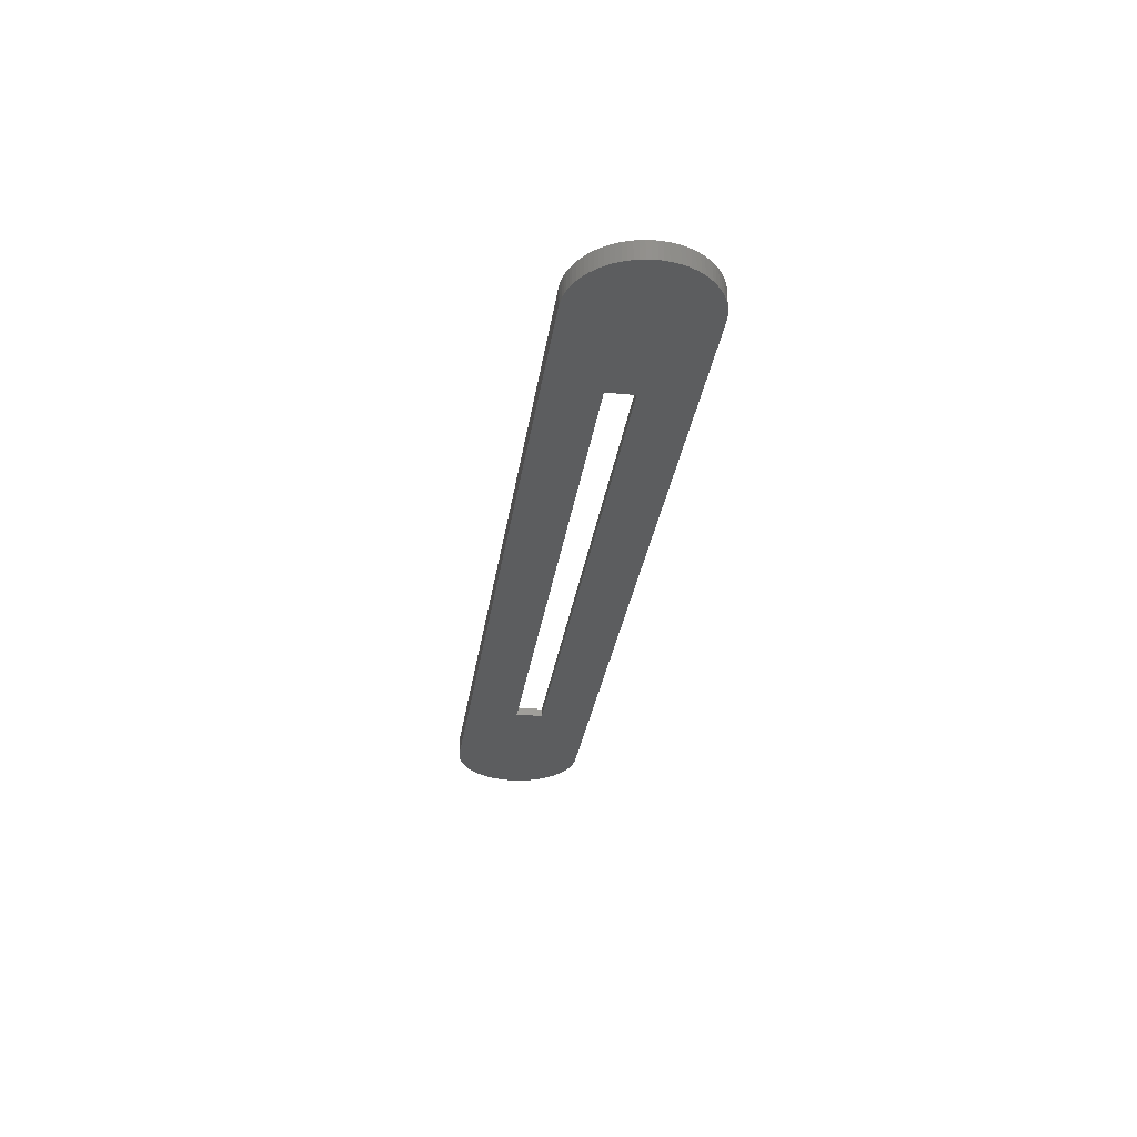
<metadata>
{"format":"stl","ext":"stl","renderer":"f3d","projection":"perspective","resolution":1024,"background":"white","views":[{"elev":-30.8,"azim":81.8,"up":"+Z"}]}
</metadata>
<code>
# stl→obj: 400 verts, 800 faces
v -38.5 -6.3 3.815e-07
v -38.5 -6.296 1.8
v -38.5 -6.296 3.815e-07
v -38.5 -6.3 1.8
v -38.5 6.296 3.815e-07
v -38.5 6.3 1.8
v -38.5 6.3 3.815e-07
v -38.5 6.296 1.8
v -38.61 -5.768 1.8
v -38.2 -5.796 1.8
v -38.72 -6.296 1.8
v -39.01 -5.712 1.8
v -39.16 -6.265 1.8
v -39.4 -5.628 1.8
v -39.59 -6.204 1.8
v -39.79 -5.516 1.8
v -40.02 -6.113 1.8
v -40.17 -5.378 1.8
v -40.45 -5.992 1.8
v -40.54 -5.213 1.8
v -40.86 -5.841 1.8
v -40.9 -5.023 1.8
v -41.26 -5.662 1.8
v -41.24 -4.808 1.8
v -42.02 -5.223 1.8
v -41.57 -4.57 1.8
v -41.65 -5.456 1.8
v -42.38 -4.964 1.8
v -41.88 -4.31 1.8
v -42.72 -4.682 1.8
v -42.17 -4.029 1.8
v -43.03 -4.376 1.8
v -42.44 -3.728 1.8
v -43.33 -4.05 1.8
v -42.69 -3.409 1.8
v -43.6 -3.703 1.8
v -42.92 -3.074 1.8
v -43.84 -3.338 1.8
v -43.12 -2.723 1.8
v -44.06 -2.958 1.8
v -43.3 -2.359 1.8
v -44.26 -2.562 1.8
v -43.45 -1.984 1.8
v -44.42 -2.155 1.8
v -43.58 -1.599 1.8
v -44.56 -1.737 1.8
v -43.67 -1.206 1.8
v -44.66 -1.31 1.8
v -43.74 -0.8072 1.8
v -44.74 -0.8768 1.8
v -43.79 -0.4046 1.8
v -44.78 -0.4395 1.8
v -43.8 0 1.8
v -43.58 1.599 1.8
v -44.56 1.737 1.8
v -43.67 1.206 1.8
v -44.66 1.31 1.8
v -43.74 0.8072 1.8
v -44.74 0.8768 1.8
v -43.79 0.4046 1.8
v -44.78 0.4395 1.8
v -44.8 0 1.8
v -38 -5.796 1.8
v -38 -5.8 1.8
v 38 5.8 1.8
v 38.5 6.296 1.8
v 38.5 6.3 1.8
v 38.2 5.796 1.8
v -38 5.8 1.8
v -38.2 5.796 1.8
v -38 5.796 1.8
v -38.61 5.768 1.8
v -38.72 6.296 1.8
v -39.01 5.712 1.8
v -39.16 6.265 1.8
v -39.4 5.628 1.8
v -39.59 6.204 1.8
v -39.79 5.516 1.8
v -40.02 6.113 1.8
v -40.17 5.378 1.8
v -40.45 5.992 1.8
v -40.54 5.213 1.8
v -40.86 5.841 1.8
v -40.9 5.023 1.8
v -41.26 5.662 1.8
v -41.24 4.808 1.8
v -41.65 5.456 1.8
v -42.02 5.223 1.8
v -41.57 4.57 1.8
v -42.38 4.964 1.8
v -41.88 4.31 1.8
v -42.72 4.682 1.8
v -42.17 4.029 1.8
v -43.03 4.376 1.8
v -42.44 3.728 1.8
v -43.33 4.05 1.8
v -42.69 3.409 1.8
v -43.6 3.703 1.8
v -42.92 3.074 1.8
v -43.84 3.338 1.8
v -43.12 2.723 1.8
v -44.06 2.958 1.8
v -43.3 2.359 1.8
v -44.26 2.562 1.8
v -43.45 1.984 1.8
v -44.42 2.155 1.8
v 43.8 0 1.8
v 44.8 0 1.8
v 44.78 0.4395 1.8
v 43.79 0.4046 1.8
v 44.74 0.8768 1.8
v 44.78 -0.4395 1.8
v 43.74 0.8072 1.8
v 44.66 1.31 1.8
v 43.79 -0.4046 1.8
v 43.67 1.206 1.8
v 44.56 1.737 1.8
v 44.74 -0.8768 1.8
v 43.58 1.599 1.8
v 44.42 2.155 1.8
v 43.74 -0.8072 1.8
v 43.45 1.984 1.8
v 44.26 2.562 1.8
v 44.66 -1.31 1.8
v 43.3 2.359 1.8
v 44.06 2.958 1.8
v 43.67 -1.206 1.8
v 43.12 2.723 1.8
v 43.84 3.338 1.8
v 44.56 -1.737 1.8
v 43.58 -1.599 1.8
v 42.92 3.074 1.8
v 43.6 3.703 1.8
v 42.69 3.409 1.8
v 43.33 4.05 1.8
v 42.44 3.728 1.8
v 43.03 4.376 1.8
v 42.17 4.029 1.8
v 42.72 4.682 1.8
v 41.88 4.31 1.8
v 42.38 4.964 1.8
v 41.57 4.57 1.8
v 42.02 5.223 1.8
v 41.24 4.808 1.8
v 41.65 5.456 1.8
v 41.26 5.662 1.8
v 40.9 5.023 1.8
v 40.86 5.841 1.8
v 40.54 5.213 1.8
v 40.45 5.992 1.8
v 40.17 5.378 1.8
v 40.02 6.113 1.8
v 39.79 5.516 1.8
v 39.59 6.204 1.8
v 39.4 5.628 1.8
v 39.16 6.265 1.8
v 39.01 5.712 1.8
v 38.72 6.296 1.8
v 38.61 5.768 1.8
v 44.42 -2.155 1.8
v 43.45 -1.984 1.8
v 44.26 -2.562 1.8
v 43.3 -2.359 1.8
v 44.06 -2.958 1.8
v 43.12 -2.723 1.8
v 43.84 -3.338 1.8
v 42.92 -3.074 1.8
v 43.6 -3.703 1.8
v 42.69 -3.409 1.8
v 43.33 -4.05 1.8
v 42.44 -3.728 1.8
v 43.03 -4.376 1.8
v 42.17 -4.029 1.8
v 42.72 -4.682 1.8
v 41.88 -4.31 1.8
v 42.38 -4.964 1.8
v 41.57 -4.57 1.8
v 42.02 -5.223 1.8
v 41.24 -4.808 1.8
v 41.65 -5.456 1.8
v 41.26 -5.662 1.8
v 40.9 -5.023 1.8
v 40.86 -5.841 1.8
v 40.54 -5.213 1.8
v 40.45 -5.992 1.8
v 40.17 -5.378 1.8
v 40.02 -6.113 1.8
v 39.79 -5.516 1.8
v 39.59 -6.204 1.8
v 39.4 -5.628 1.8
v 39.16 -6.265 1.8
v 39.01 -5.712 1.8
v 38.72 -6.296 1.8
v 38.61 -5.768 1.8
v 38.5 -6.296 1.8
v 38.2 -5.796 1.8
v 38 -5.8 1.8
v 38 -5.796 1.8
v 38.5 -6.3 1.8
v 38 5.796 1.8
v 38.5 -6.296 3.815e-07
v 38.5 -6.3 3.815e-07
v 38.5 6.3 3.815e-07
v 38.5 6.296 3.815e-07
v -39.16 -6.265 3.815e-07
v -38.72 -6.296 3.815e-07
v -39.16 6.265 3.815e-07
v -38.72 6.296 3.815e-07
v -39.59 -6.204 3.815e-07
v -39.59 6.204 3.815e-07
v -40.02 -6.113 3.815e-07
v -40.02 6.113 3.815e-07
v -40.45 -5.992 3.815e-07
v -40.45 5.992 3.815e-07
v -40.86 -5.841 3.815e-07
v -40.86 5.841 3.815e-07
v -41.26 -5.662 3.815e-07
v -41.26 5.662 3.815e-07
v -41.65 -5.456 3.815e-07
v -41.65 5.456 3.815e-07
v -42.02 -5.223 3.815e-07
v -42.02 5.223 3.815e-07
v -42.38 -4.964 3.815e-07
v -42.38 4.964 3.815e-07
v -42.72 -4.682 3.815e-07
v -42.72 4.682 3.815e-07
v -43.03 -4.376 3.815e-07
v -43.03 4.376 3.815e-07
v -43.33 -4.05 3.815e-07
v -43.33 4.05 3.815e-07
v -43.6 -3.703 3.815e-07
v -43.6 3.703 3.815e-07
v -43.84 -3.338 3.815e-07
v -43.84 3.338 3.815e-07
v -44.06 -2.958 3.815e-07
v -44.06 2.958 3.815e-07
v -44.26 -2.562 3.815e-07
v -44.26 2.562 3.815e-07
v -44.42 -2.155 3.815e-07
v -44.42 2.155 3.815e-07
v -44.56 -1.737 3.815e-07
v -44.56 1.737 3.815e-07
v -44.66 -1.31 3.815e-07
v -44.66 1.31 3.815e-07
v -44.74 -0.8768 3.815e-07
v -44.74 0.8768 3.815e-07
v -44.78 -0.4395 3.815e-07
v -44.78 0.4395 3.815e-07
v -44.8 0 3.815e-07
v 28.5 -1.3 3.815e-07
v 28.5 1.3 3.815e-07
v -28.5 -1.3 3.815e-07
v 44.78 -0.4395 3.815e-07
v 44.78 0.4395 3.815e-07
v 44.8 0 3.815e-07
v 44.74 -0.8768 3.815e-07
v 44.74 0.8768 3.815e-07
v 44.66 -1.31 3.815e-07
v 44.66 1.31 3.815e-07
v 44.56 -1.737 3.815e-07
v 44.56 1.737 3.815e-07
v 44.42 -2.155 3.815e-07
v 44.42 2.155 3.815e-07
v 44.26 -2.562 3.815e-07
v 44.26 2.562 3.815e-07
v 44.06 -2.958 3.815e-07
v 44.06 2.958 3.815e-07
v 43.84 -3.338 3.815e-07
v 43.84 3.338 3.815e-07
v 43.6 -3.703 3.815e-07
v 43.6 3.703 3.815e-07
v 43.33 -4.05 3.815e-07
v 43.33 4.05 3.815e-07
v 43.03 -4.376 3.815e-07
v 43.03 4.376 3.815e-07
v 42.72 -4.682 3.815e-07
v 42.72 4.682 3.815e-07
v 42.38 -4.964 3.815e-07
v 42.38 4.964 3.815e-07
v 42.02 -5.223 3.815e-07
v 42.02 5.223 3.815e-07
v 41.65 -5.456 3.815e-07
v 41.65 5.456 3.815e-07
v 41.26 -5.662 3.815e-07
v 41.26 5.662 3.815e-07
v 40.86 -5.841 3.815e-07
v 40.86 5.841 3.815e-07
v 40.45 -5.992 3.815e-07
v 40.45 5.992 3.815e-07
v 40.02 -6.113 3.815e-07
v 40.02 6.113 3.815e-07
v 39.59 -6.204 3.815e-07
v 39.59 6.204 3.815e-07
v 39.16 -6.265 3.815e-07
v 39.16 6.265 3.815e-07
v 38.72 -6.296 3.815e-07
v 38.72 6.296 3.815e-07
v -28.5 1.3 3.815e-07
v -38 -5.796 0.8
v -38 -5.8 0.8
v -38 5.8 0.8
v -38 5.796 0.8
v 38 -5.8 0.8
v 38 -5.796 0.8
v 38 5.796 0.8
v 38 5.8 0.8
v -38.61 5.768 0.8
v -38.2 5.796 0.8
v -38.61 -5.768 0.8
v -38.2 -5.796 0.8
v -39.01 5.712 0.8
v -39.01 -5.712 0.8
v -39.4 5.628 0.8
v -39.4 -5.628 0.8
v -39.79 5.516 0.8
v -39.79 -5.516 0.8
v -40.17 5.378 0.8
v -40.17 -5.378 0.8
v -40.54 5.213 0.8
v -40.54 -5.213 0.8
v -40.9 5.023 0.8
v -40.9 -5.023 0.8
v -41.24 4.808 0.8
v -41.24 -4.808 0.8
v -41.57 4.57 0.8
v -41.57 -4.57 0.8
v -41.88 4.31 0.8
v -41.88 -4.31 0.8
v -42.17 4.029 0.8
v -42.17 -4.029 0.8
v -42.44 3.728 0.8
v -42.44 -3.728 0.8
v -42.69 3.409 0.8
v -42.69 -3.409 0.8
v -42.92 3.074 0.8
v -42.92 -3.074 0.8
v -43.12 2.723 0.8
v -43.12 -2.723 0.8
v -43.3 2.359 0.8
v -43.3 -2.359 0.8
v -43.45 1.984 0.8
v -43.45 -1.984 0.8
v -43.58 1.599 0.8
v -43.58 -1.599 0.8
v -43.67 1.206 0.8
v -43.67 -1.206 0.8
v -43.74 0.8072 0.8
v -43.74 -0.8072 0.8
v -43.79 0.4046 0.8
v -43.79 -0.4046 0.8
v -43.8 0 0.8
v 28.5 1.3 0.8
v 28.5 -1.3 0.8
v -28.5 1.3 0.8
v 43.79 0.4046 0.8
v 43.79 -0.4046 0.8
v 43.8 0 0.8
v 43.74 0.8072 0.8
v 43.74 -0.8072 0.8
v 43.67 1.206 0.8
v 43.67 -1.206 0.8
v 43.58 1.599 0.8
v 43.58 -1.599 0.8
v 43.45 1.984 0.8
v 43.45 -1.984 0.8
v 43.3 2.359 0.8
v 43.3 -2.359 0.8
v 43.12 2.723 0.8
v 43.12 -2.723 0.8
v 42.92 3.074 0.8
v 42.92 -3.074 0.8
v 42.69 3.409 0.8
v 42.69 -3.409 0.8
v 42.44 3.728 0.8
v 42.44 -3.728 0.8
v 42.17 4.029 0.8
v 42.17 -4.029 0.8
v 41.88 4.31 0.8
v 41.88 -4.31 0.8
v 41.57 4.57 0.8
v 41.57 -4.57 0.8
v 41.24 4.808 0.8
v 41.24 -4.808 0.8
v 40.9 5.023 0.8
v 40.9 -5.023 0.8
v 40.54 5.213 0.8
v 40.54 -5.213 0.8
v 40.17 5.378 0.8
v 40.17 -5.378 0.8
v 39.79 5.516 0.8
v 39.79 -5.516 0.8
v 39.4 5.628 0.8
v 39.4 -5.628 0.8
v 39.01 5.712 0.8
v 39.01 -5.712 0.8
v 38.61 5.768 0.8
v 38.61 -5.768 0.8
v 38.2 5.796 0.8
v 38.2 -5.796 0.8
v -28.5 -1.3 0.8
f 1 2 3
f 2 1 4
f 5 6 7
f 6 5 8
f 9 2 10
f 9 11 2
f 12 11 9
f 12 13 11
f 14 13 12
f 14 15 13
f 16 15 14
f 16 17 15
f 18 17 16
f 18 19 17
f 20 19 18
f 20 21 19
f 22 21 20
f 23 22 24
f 22 23 21
f 25 24 26
f 24 27 23
f 28 26 29
f 24 25 27
f 30 29 31
f 26 28 25
f 32 31 33
f 34 33 35
f 29 30 28
f 36 35 37
f 31 32 30
f 38 37 39
f 40 39 41
f 33 34 32
f 42 41 43
f 44 43 45
f 35 36 34
f 46 45 47
f 48 47 49
f 50 49 51
f 37 38 36
f 52 51 53
f 54 55 56
f 57 56 55
f 39 40 38
f 56 57 58
f 41 42 40
f 59 58 57
f 43 44 42
f 58 59 60
f 45 46 44
f 61 60 59
f 47 48 46
f 60 61 53
f 49 50 48
f 62 53 61
f 51 52 50
f 53 62 52
f 63 10 64
f 65 66 67
f 66 65 68
f 67 69 65
f 69 70 71
f 6 69 67
f 8 69 6
f 69 8 70
f 8 72 70
f 73 72 8
f 73 74 72
f 75 74 73
f 75 76 74
f 77 76 75
f 77 78 76
f 79 78 77
f 79 80 78
f 81 80 79
f 81 82 80
f 83 82 81
f 83 84 82
f 85 84 83
f 84 85 86
f 87 86 85
f 88 86 87
f 86 88 89
f 90 89 88
f 89 90 91
f 92 91 90
f 91 92 93
f 94 93 92
f 93 94 95
f 96 95 94
f 95 96 97
f 98 97 96
f 97 98 99
f 100 99 98
f 99 100 101
f 102 101 100
f 101 102 103
f 104 103 102
f 103 104 105
f 106 105 104
f 55 54 106
f 105 106 54
f 107 108 109
f 110 109 111
f 108 107 112
f 113 111 114
f 115 112 107
f 116 114 117
f 112 115 118
f 119 117 120
f 121 118 115
f 122 120 123
f 118 121 124
f 125 123 126
f 127 124 121
f 128 126 129
f 124 127 130
f 131 130 127
f 109 110 107
f 111 113 110
f 114 116 113
f 132 129 133
f 117 119 116
f 120 122 119
f 134 133 135
f 123 125 122
f 126 128 125
f 136 135 137
f 129 132 128
f 138 137 139
f 133 134 132
f 135 136 134
f 140 139 141
f 137 138 136
f 142 141 143
f 139 140 138
f 144 143 145
f 141 142 140
f 144 145 146
f 143 144 142
f 146 147 144
f 148 147 146
f 148 149 147
f 150 149 148
f 150 151 149
f 152 151 150
f 152 153 151
f 154 153 152
f 154 155 153
f 156 155 154
f 156 157 155
f 158 157 156
f 158 159 157
f 66 159 158
f 159 66 68
f 130 131 160
f 161 160 131
f 160 161 162
f 163 162 161
f 162 163 164
f 165 164 163
f 164 165 166
f 167 166 165
f 166 167 168
f 169 168 167
f 168 169 170
f 171 170 169
f 170 171 172
f 173 172 171
f 172 173 174
f 175 174 173
f 174 175 176
f 177 176 175
f 176 177 178
f 179 178 177
f 178 179 180
f 180 179 181
f 182 181 179
f 182 183 181
f 184 183 182
f 184 185 183
f 186 185 184
f 186 187 185
f 188 187 186
f 188 189 187
f 190 189 188
f 190 191 189
f 192 191 190
f 192 193 191
f 194 193 192
f 194 195 193
f 196 195 194
f 197 195 196
f 197 196 198
f 195 197 199
f 64 199 197
f 2 64 10
f 4 64 2
f 64 4 199
f 68 65 200
f 199 201 195
f 201 199 202
f 66 203 67
f 203 66 204
f 203 6 67
f 6 203 7
f 205 3 206
f 3 205 5
f 207 5 205
f 5 207 208
f 209 207 205
f 209 210 207
f 211 210 209
f 211 212 210
f 213 212 211
f 213 214 212
f 215 214 213
f 215 216 214
f 217 216 215
f 217 218 216
f 219 218 217
f 219 220 218
f 221 220 219
f 221 222 220
f 223 222 221
f 223 224 222
f 225 224 223
f 225 226 224
f 227 226 225
f 227 228 226
f 229 228 227
f 229 230 228
f 231 230 229
f 231 232 230
f 233 232 231
f 233 234 232
f 235 234 233
f 235 236 234
f 237 236 235
f 237 238 236
f 239 238 237
f 239 240 238
f 241 240 239
f 241 242 240
f 243 242 241
f 243 244 242
f 245 244 243
f 245 246 244
f 247 246 245
f 247 248 246
f 248 247 249
f 250 201 202
f 201 250 204
f 251 204 250
f 202 252 250
f 3 252 1
f 1 252 202
f 253 254 255
f 256 254 253
f 256 257 254
f 258 257 256
f 258 259 257
f 260 259 258
f 260 261 259
f 262 261 260
f 262 263 261
f 264 263 262
f 264 265 263
f 266 265 264
f 266 267 265
f 268 267 266
f 268 269 267
f 270 269 268
f 270 271 269
f 272 271 270
f 272 273 271
f 274 273 272
f 274 275 273
f 276 275 274
f 276 277 275
f 278 277 276
f 278 279 277
f 280 279 278
f 280 281 279
f 282 281 280
f 282 283 281
f 284 283 282
f 284 285 283
f 286 285 284
f 286 287 285
f 288 287 286
f 288 289 287
f 290 289 288
f 290 291 289
f 292 291 290
f 292 293 291
f 294 293 292
f 294 295 293
f 201 294 296
f 294 201 295
f 204 295 201
f 295 204 297
f 204 251 203
f 298 203 251
f 252 3 298
f 5 298 3
f 7 298 5
f 298 7 203
f 1 199 4
f 199 1 202
f 108 254 109
f 254 108 255
f 297 66 158
f 66 297 204
f 275 139 137
f 139 275 277
f 123 267 126
f 267 123 265
f 285 148 146
f 148 285 287
f 279 143 141
f 143 279 281
f 160 260 130
f 260 160 262
f 114 261 117
f 261 114 259
f 117 263 120
f 263 117 261
f 129 271 133
f 271 129 269
f 126 269 129
f 269 126 267
f 291 154 152
f 154 291 293
f 293 156 154
f 156 293 295
f 277 141 139
f 141 277 279
f 112 255 108
f 255 112 253
f 296 191 193
f 191 296 294
f 286 181 183
f 181 286 284
f 111 259 114
f 259 111 257
f 109 257 111
f 257 109 254
f 120 265 123
f 265 120 263
f 133 273 135
f 273 133 271
f 135 275 137
f 275 135 273
f 289 152 150
f 152 289 291
f 287 150 148
f 150 287 289
f 295 158 156
f 158 295 297
f 281 145 143
f 145 281 283
f 283 146 145
f 146 283 285
f 166 266 164
f 266 166 268
f 124 256 118
f 256 124 258
f 130 258 124
f 258 130 260
f 118 253 112
f 253 118 256
f 288 183 185
f 183 288 286
f 294 189 191
f 189 294 292
f 172 272 170
f 272 172 274
f 284 180 181
f 180 284 282
f 164 264 162
f 264 164 266
f 162 262 160
f 262 162 264
f 170 270 168
f 270 170 272
f 168 268 166
f 268 168 270
f 280 176 178
f 176 280 278
f 276 172 174
f 172 276 274
f 278 174 176
f 174 278 276
f 201 193 195
f 193 201 296
f 290 185 187
f 185 290 288
f 292 187 189
f 187 292 290
f 282 178 180
f 178 282 280
f 216 85 83
f 85 216 218
f 240 104 238
f 104 240 106
f 230 94 228
f 94 230 96
f 210 79 77
f 79 210 212
f 248 59 246
f 59 248 61
f 242 106 240
f 106 242 55
f 244 55 242
f 55 244 57
f 236 100 234
f 100 236 102
f 234 98 232
f 98 234 100
f 208 75 73
f 75 208 207
f 220 88 87
f 88 220 222
f 218 87 85
f 87 218 220
f 226 94 92
f 94 226 228
f 5 73 8
f 73 5 208
f 249 61 248
f 61 249 62
f 246 57 244
f 57 246 59
f 238 102 236
f 102 238 104
f 232 96 230
f 96 232 98
f 212 81 79
f 81 212 214
f 214 83 81
f 83 214 216
f 207 77 75
f 77 207 210
f 224 92 90
f 92 224 226
f 222 90 88
f 90 222 224
f 217 21 23
f 21 217 215
f 247 62 249
f 62 247 52
f 245 52 247
f 52 245 50
f 231 38 233
f 38 231 36
f 227 34 229
f 34 227 32
f 239 46 241
f 46 239 44
f 241 48 243
f 48 241 46
f 237 44 239
f 44 237 42
f 225 28 30
f 28 225 223
f 219 23 27
f 23 219 217
f 209 13 15
f 13 209 205
f 213 17 19
f 17 213 211
f 211 15 17
f 15 211 209
f 206 2 11
f 2 206 3
f 235 42 237
f 42 235 40
f 229 36 231
f 36 229 34
f 233 40 235
f 40 233 38
f 227 30 32
f 30 227 225
f 223 25 28
f 25 223 221
f 221 27 25
f 27 221 219
f 205 11 13
f 11 205 206
f 243 50 245
f 50 243 48
f 215 19 21
f 19 215 213
f 64 299 63
f 299 64 300
f 71 301 69
f 301 71 302
f 303 198 304
f 198 303 197
f 305 65 306
f 65 305 200
f 307 302 308
f 302 307 299
f 309 299 307
f 299 309 310
f 311 309 307
f 311 312 309
f 313 312 311
f 313 314 312
f 315 314 313
f 315 316 314
f 317 316 315
f 317 318 316
f 319 318 317
f 319 320 318
f 321 320 319
f 321 322 320
f 323 322 321
f 323 324 322
f 325 324 323
f 325 326 324
f 327 326 325
f 327 328 326
f 329 328 327
f 329 330 328
f 331 330 329
f 331 332 330
f 333 332 331
f 333 334 332
f 335 334 333
f 335 336 334
f 337 336 335
f 337 338 336
f 339 338 337
f 339 340 338
f 341 340 339
f 341 342 340
f 343 342 341
f 343 344 342
f 345 344 343
f 345 346 344
f 347 346 345
f 347 348 346
f 349 348 347
f 349 350 348
f 350 349 351
f 352 305 306
f 305 352 304
f 353 304 352
f 306 354 352
f 302 354 301
f 301 354 306
f 355 356 357
f 358 356 355
f 358 359 356
f 360 359 358
f 360 361 359
f 362 361 360
f 362 363 361
f 364 363 362
f 364 365 363
f 366 365 364
f 366 367 365
f 368 367 366
f 368 369 367
f 370 369 368
f 370 371 369
f 372 371 370
f 372 373 371
f 374 373 372
f 374 375 373
f 376 375 374
f 376 377 375
f 378 377 376
f 378 379 377
f 380 379 378
f 380 381 379
f 382 381 380
f 382 383 381
f 384 383 382
f 384 385 383
f 386 385 384
f 386 387 385
f 388 387 386
f 388 389 387
f 390 389 388
f 390 391 389
f 392 391 390
f 392 393 391
f 394 393 392
f 394 395 393
f 396 395 394
f 396 397 395
f 305 396 398
f 396 305 397
f 304 397 305
f 397 304 399
f 304 353 303
f 400 303 353
f 354 302 400
f 299 400 302
f 300 400 299
f 400 300 303
f 303 64 197
f 64 303 300
f 301 65 69
f 65 301 306
f 368 132 370
f 132 368 128
f 388 149 151
f 149 388 386
f 385 184 182
f 184 385 387
f 358 116 360
f 116 358 113
f 360 119 362
f 119 360 116
f 370 134 372
f 134 370 132
f 378 138 140
f 138 378 376
f 374 138 376
f 138 374 136
f 305 68 200
f 68 305 398
f 396 157 159
f 157 396 394
f 392 153 155
f 153 392 390
f 398 159 68
f 159 398 396
f 380 140 142
f 140 380 378
f 386 147 149
f 147 386 384
f 357 110 355
f 110 357 107
f 373 167 371
f 167 373 169
f 389 188 186
f 188 389 391
f 355 113 358
f 113 355 110
f 366 128 368
f 128 366 125
f 364 125 366
f 125 364 122
f 394 155 157
f 155 394 392
f 390 151 153
f 151 390 388
f 382 142 144
f 142 382 380
f 384 144 147
f 144 384 382
f 359 115 356
f 115 359 121
f 361 121 359
f 121 361 127
f 356 107 357
f 107 356 115
f 397 196 194
f 196 397 399
f 391 190 188
f 190 391 393
f 387 186 184
f 186 387 389
f 362 122 364
f 122 362 119
f 372 136 374
f 136 372 134
f 363 127 361
f 127 363 131
f 381 179 177
f 179 381 383
f 377 171 375
f 171 377 173
f 395 194 192
f 194 395 397
f 393 192 190
f 192 393 395
f 369 163 367
f 163 369 165
f 371 165 369
f 165 371 167
f 379 177 175
f 177 379 381
f 383 182 179
f 182 383 385
f 377 175 173
f 175 377 379
f 375 169 373
f 169 375 171
f 399 198 196
f 198 399 304
f 365 131 363
f 131 365 161
f 367 161 365
f 161 367 163
f 103 337 101
f 337 103 339
f 317 78 80
f 78 317 315
f 327 89 91
f 89 327 325
f 309 12 9
f 12 309 312
f 308 71 70
f 71 308 302
f 56 343 54
f 343 56 345
f 97 331 95
f 331 97 333
f 99 333 97
f 333 99 335
f 307 70 72
f 70 307 308
f 315 76 78
f 76 315 313
f 321 82 84
f 82 321 319
f 329 91 93
f 91 329 327
f 35 336 37
f 336 35 334
f 45 346 47
f 346 45 344
f 53 349 60
f 349 53 351
f 105 339 103
f 339 105 341
f 58 345 56
f 345 58 347
f 54 341 105
f 341 54 343
f 101 335 99
f 335 101 337
f 95 329 93
f 329 95 331
f 319 80 82
f 80 319 317
f 311 72 74
f 72 311 307
f 313 74 76
f 74 313 311
f 323 84 86
f 84 323 321
f 325 86 89
f 86 325 323
f 328 31 29
f 31 328 330
f 33 334 35
f 334 33 332
f 39 340 41
f 340 39 338
f 60 347 58
f 347 60 349
f 310 9 10
f 9 310 309
f 316 18 16
f 18 316 318
f 312 14 12
f 14 312 314
f 322 24 22
f 24 322 324
f 51 351 53
f 351 51 350
f 47 348 49
f 348 47 346
f 43 344 45
f 344 43 342
f 41 342 43
f 342 41 340
f 31 332 33
f 332 31 330
f 37 338 39
f 338 37 336
f 299 10 63
f 10 299 310
f 314 16 14
f 16 314 316
f 324 26 24
f 26 324 326
f 320 22 20
f 22 320 322
f 49 350 51
f 350 49 348
f 326 29 26
f 29 326 328
f 318 20 18
f 20 318 320
f 400 298 354
f 298 400 252
f 250 352 251
f 352 250 353
f 298 352 354
f 352 298 251
f 250 400 353
f 400 250 252

</code>
